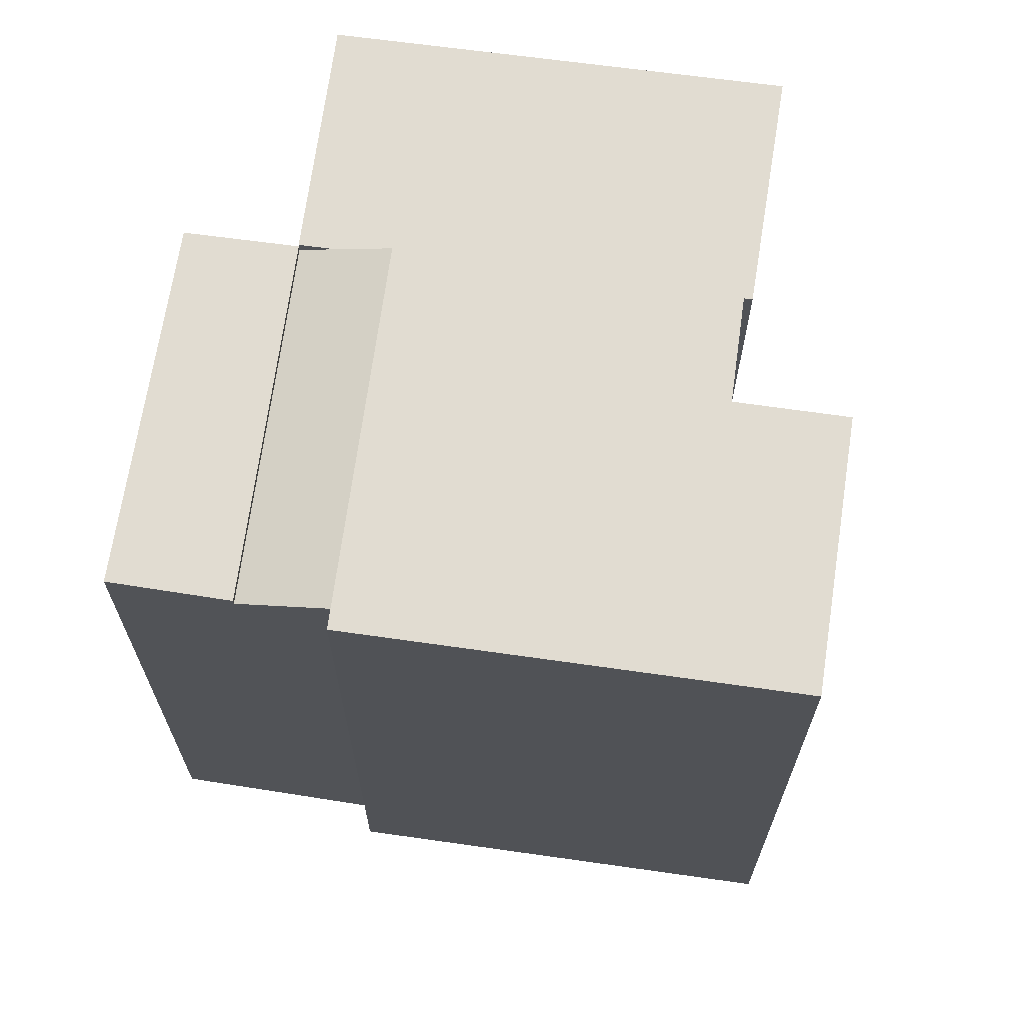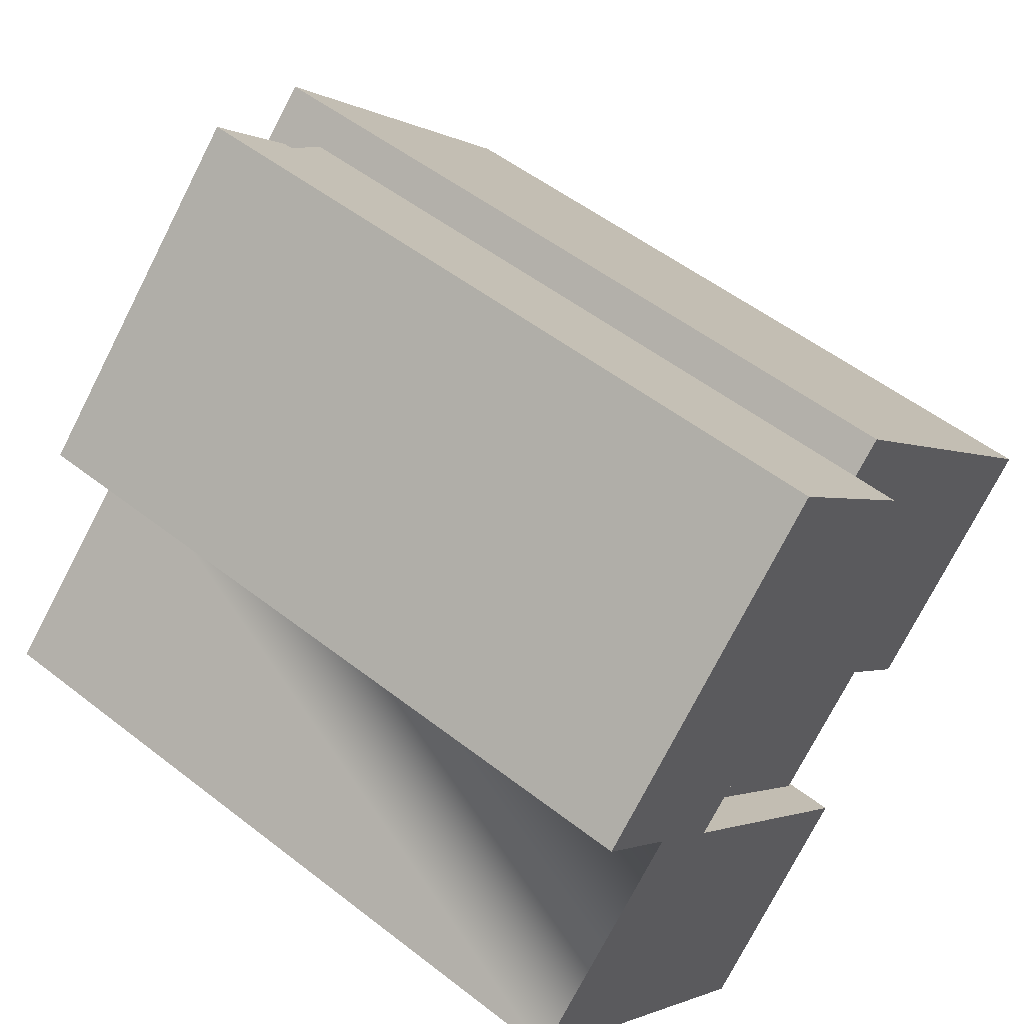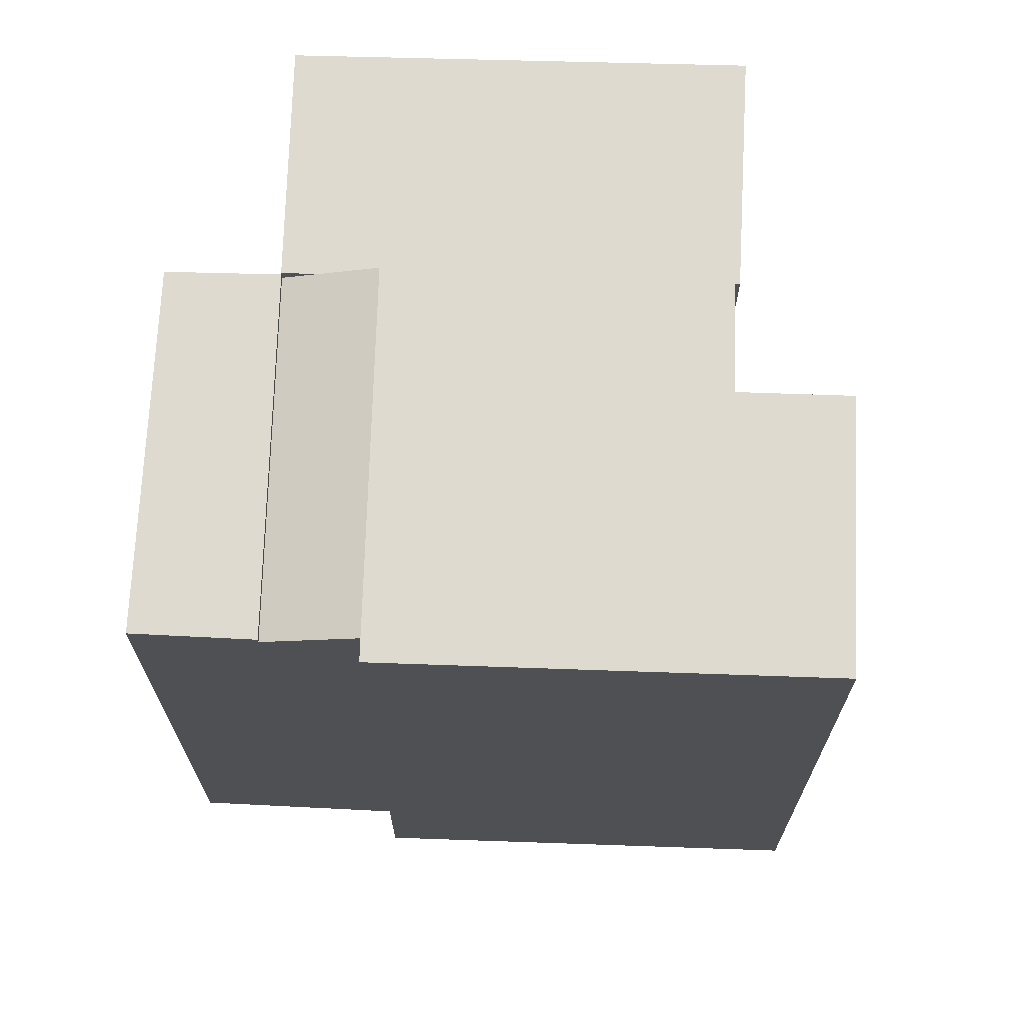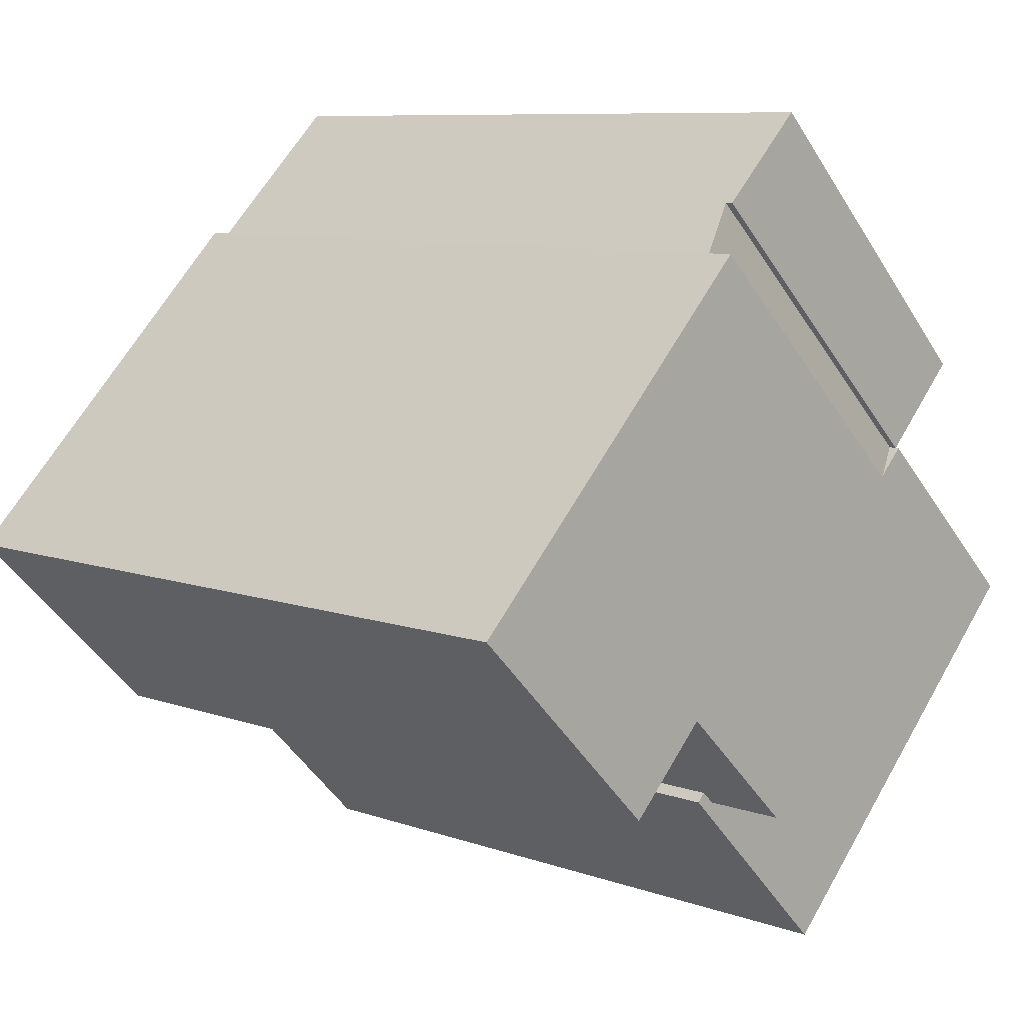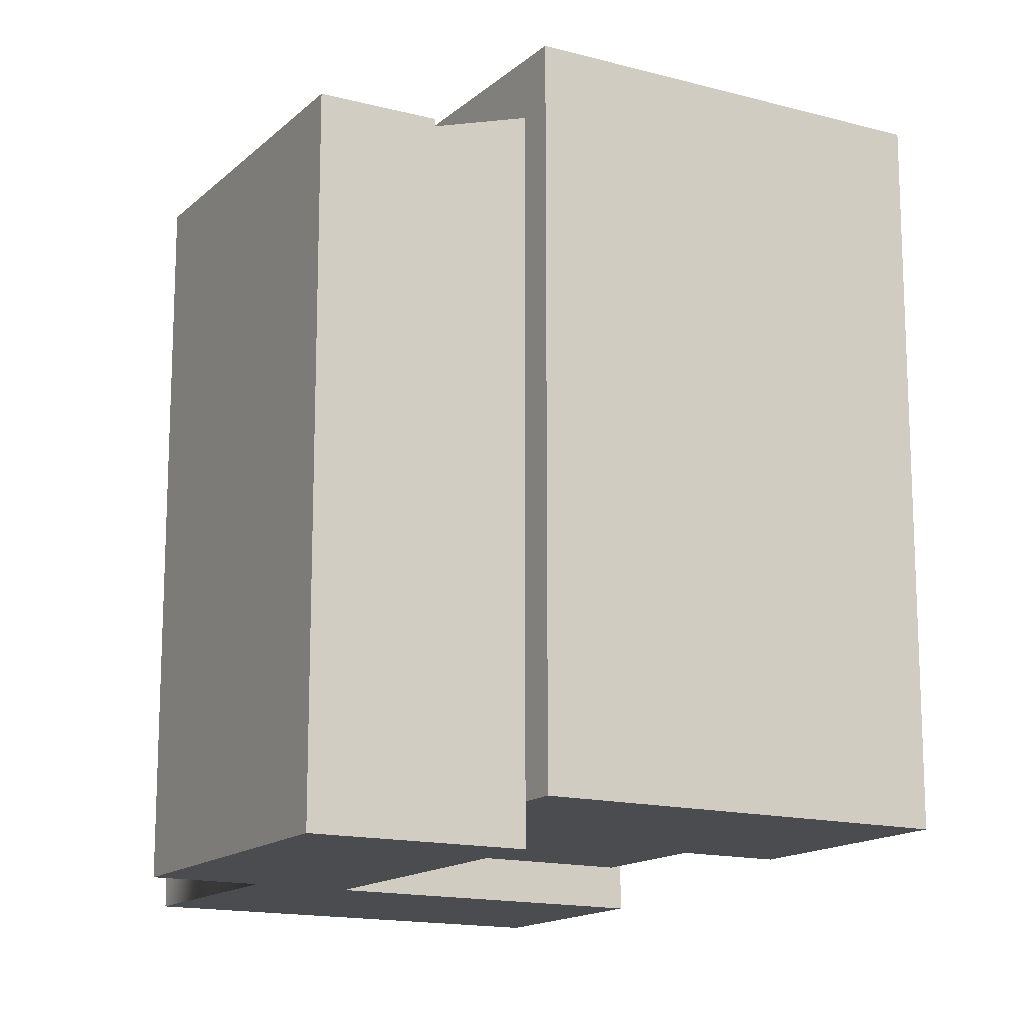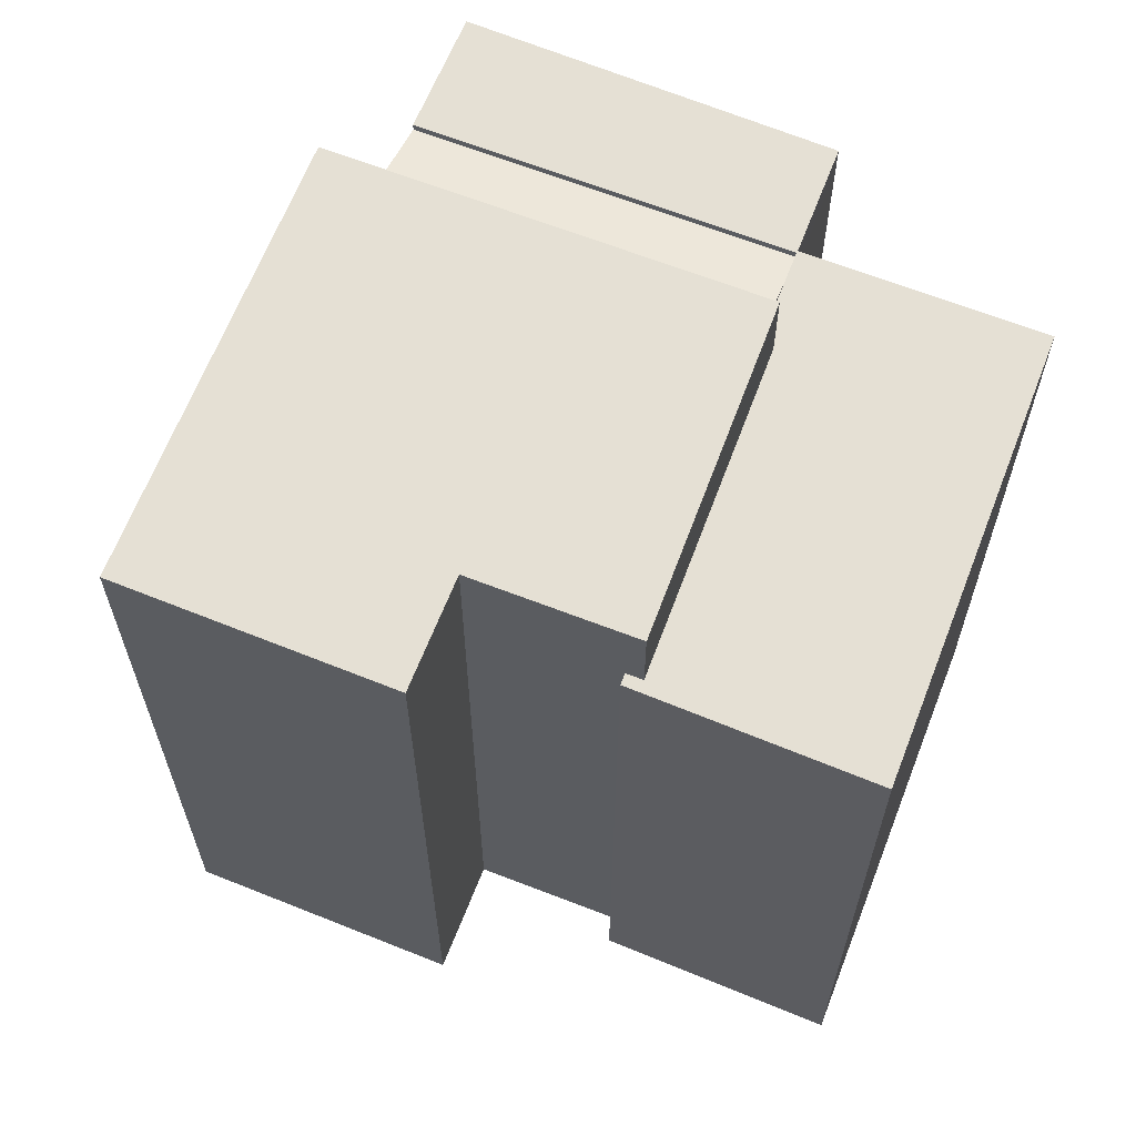
<metadata>
{"format":"obj","ext":"obj","renderer":"f3d","projection":"perspective","resolution":1024,"background":"white","views":[{"elev":69.2,"azim":53.7,"up":"+Y"},{"elev":51.7,"azim":-49.7,"up":"+Z"},{"elev":70.9,"azim":47.6,"up":"+Y"},{"elev":8.2,"azim":135.3,"up":"+Z"},{"elev":-15.0,"azim":15.5,"up":"+Y"},{"elev":65.5,"azim":157.2,"up":"+Y"}]}
</metadata>
<code>
v  16.25 3.43e-16 -5.602
v  20.36 9.852e-17 -1.609
v  8.183 -1.82e-16 2.972
v  12.13 -4.166e-16 6.803
v  27.2 -3.077e-16 5.026
v  18.97 -8.229e-16 13.44
v  29.87 -1.407e-16 2.297
v  23.12 2.709e-16 -4.424
v  11.04 -1.58 -11.47
v  16.95 -1.58 -5.473
v  8.514 -1.58 3.295
v  15.41 -1.58 14.95
v  17.94 -1.58 12.44
v  12.34 -1.58 17.99
v  3.248 -1.58 8.769
v  6.044 -1.58 5.863
v  2.471 -1.58 -2.569
v  0 -1.58 -9.675e-17
v  8.184 26.46 2.972
v  20.36 26.46 -1.61
v  16.25 26.46 -5.603
v  29.87 26.46 2.296
v  23.12 26.46 -4.424
v  12.13 26.46 6.803
v  27.2 26.46 5.025
v  18.97 26.46 13.44
v  11.04 23.58 -11.47
v  8.515 23.58 3.294
v  16.95 23.58 -5.474
v  2.471 23.58 -2.569
v  6.947 23.58 4.923
v  6.044 23.58 5.862
v  0.0005355 23.58 -0.0007974
v  15.41 23.19 14.95
v  6.044 23.19 5.862
v  8.515 24.26 3.294
v  17.94 24.26 12.44
v  15.41 23.46 14.95
v  3.249 23.46 8.769
v  12.34 23.46 17.99
v  6.044 23.46 5.862
g defaultobject
f 1 2 3
f 4 5 6
f 5 4 7
f 7 4 3
f 7 3 2
f 7 2 8
f 9 10 11
f 12 11 13
f 11 12 14
f 11 14 15
f 11 15 16
f 11 16 9
f 16 17 9
f 17 16 18
f 19 20 21
f 20 22 23
f 22 20 19
f 22 19 24
f 22 24 25
f 25 24 26
f 27 28 29
f 28 27 30
f 28 30 31
f 31 30 32
f 32 30 33
f 34 31 35
f 31 34 36
f 36 34 37
f 38 39 40
f 39 38 41
f 22 5 7
f 5 22 6
f 6 22 26
f 26 22 25
f 26 4 6
f 4 26 3
f 3 26 24
f 3 24 19
f 20 8 2
f 8 20 23
f 8 22 7
f 22 8 23
f 19 1 3
f 1 19 21
f 1 20 2
f 20 1 21
f 37 12 13
f 12 37 14
f 14 37 34
f 34 40 14
f 40 34 38
f 9 30 27
f 30 9 33
f 33 9 17
f 33 17 18
f 11 37 13
f 37 11 28
f 37 28 36
f 36 28 31
f 40 15 14
f 15 40 39
f 39 16 15
f 16 39 35
f 35 39 41
f 35 38 34
f 38 35 41
f 9 29 10
f 29 9 27
f 10 28 11
f 28 10 29
f 35 18 16
f 18 35 33
f 33 35 41
f 33 41 32
f 31 41 35
f 41 31 32

</code>
